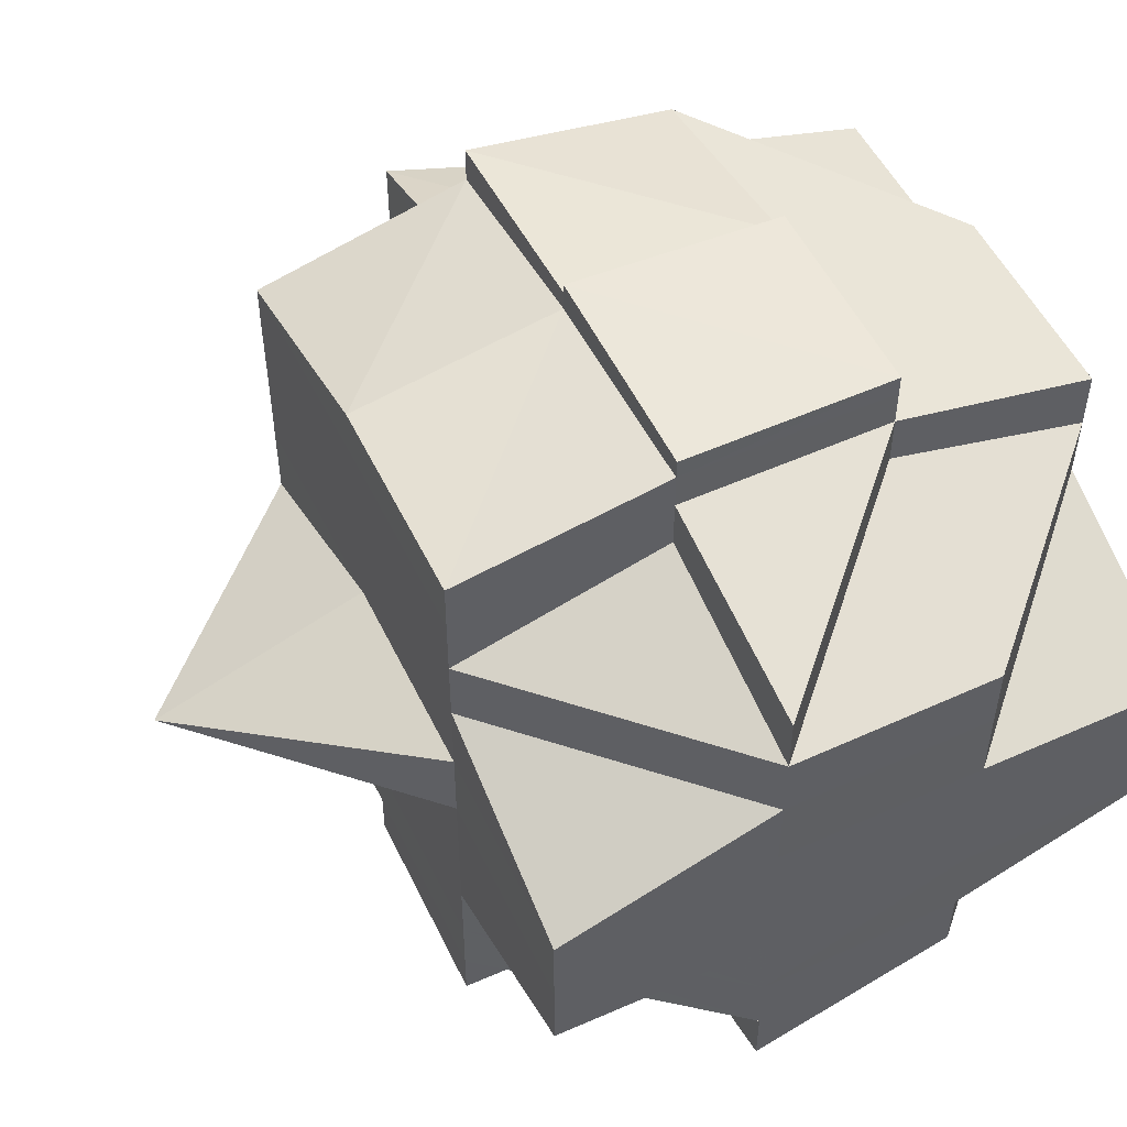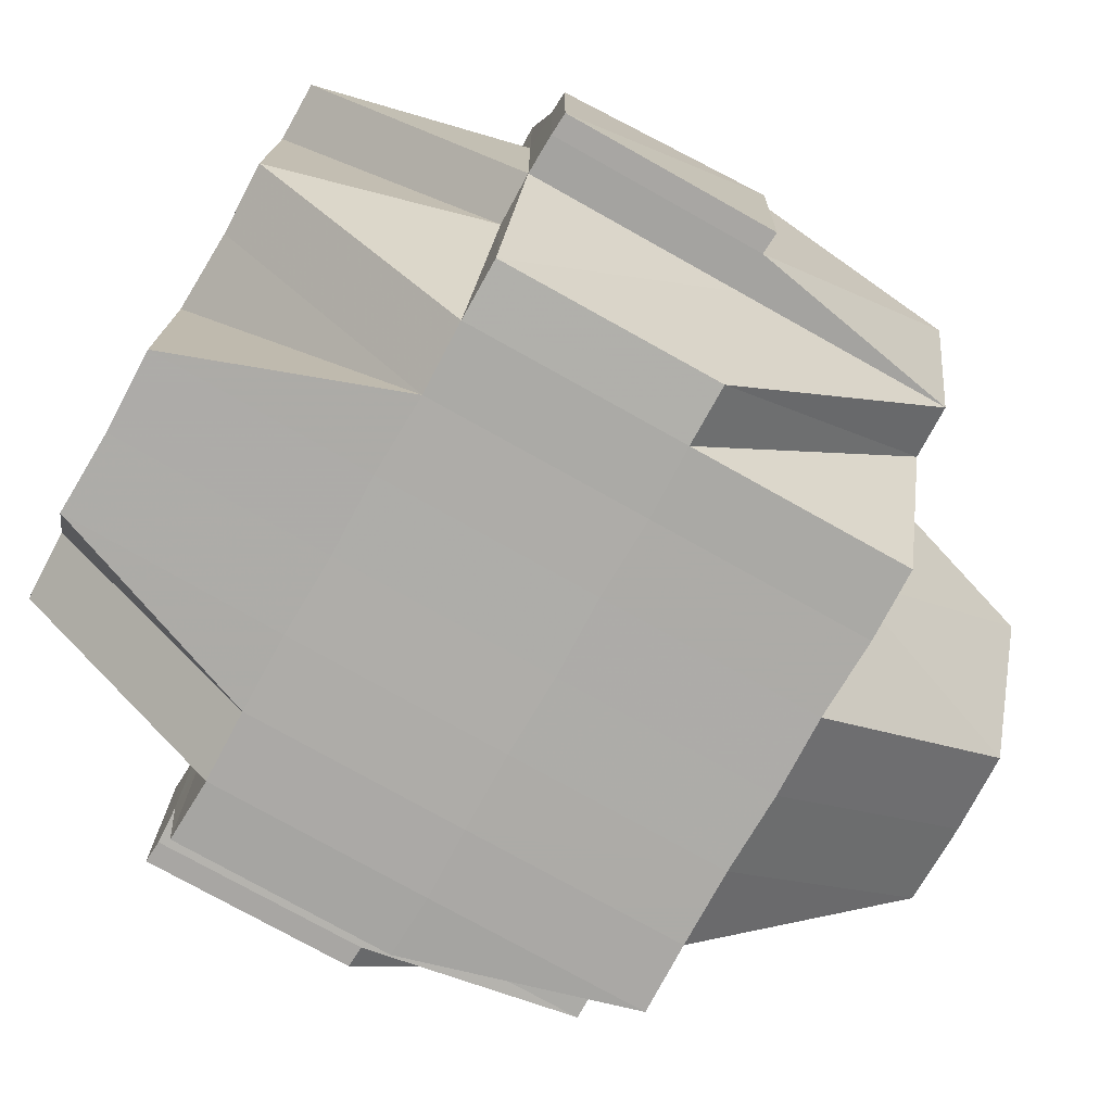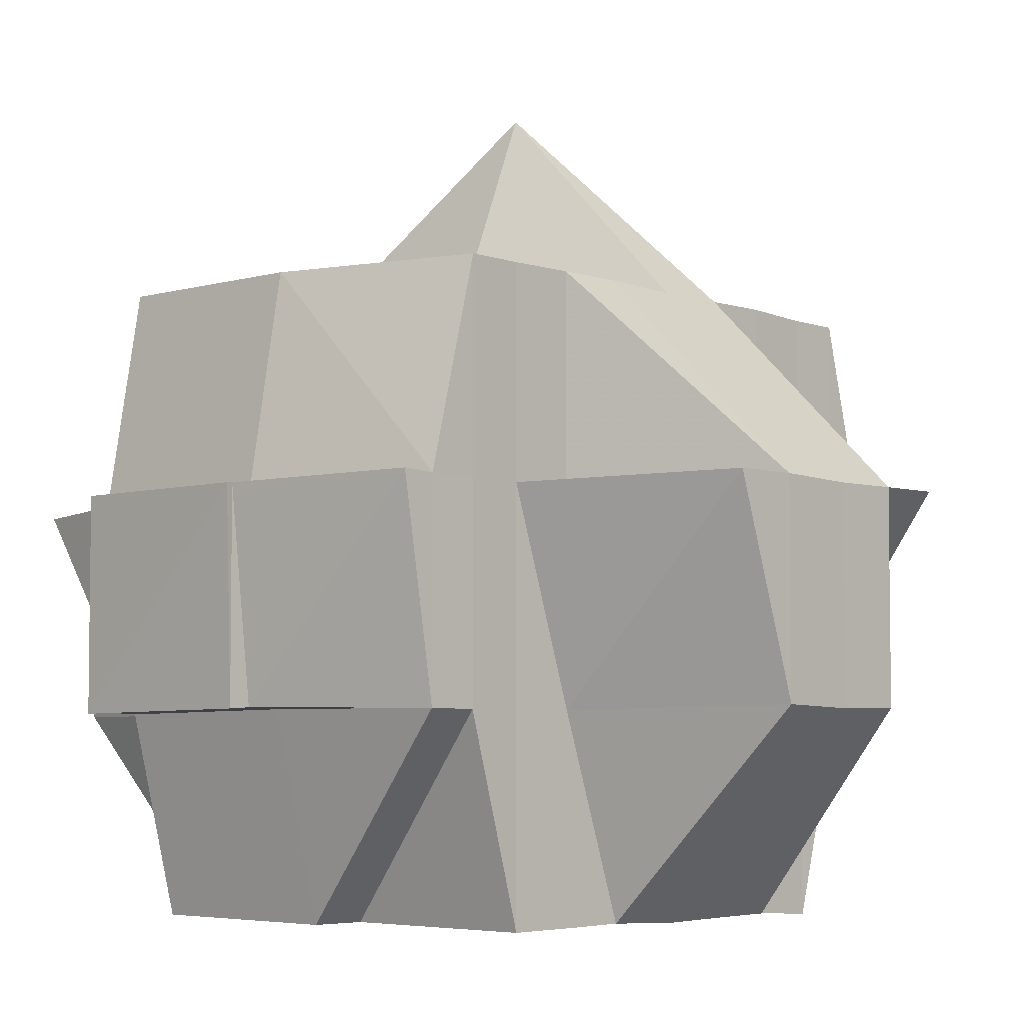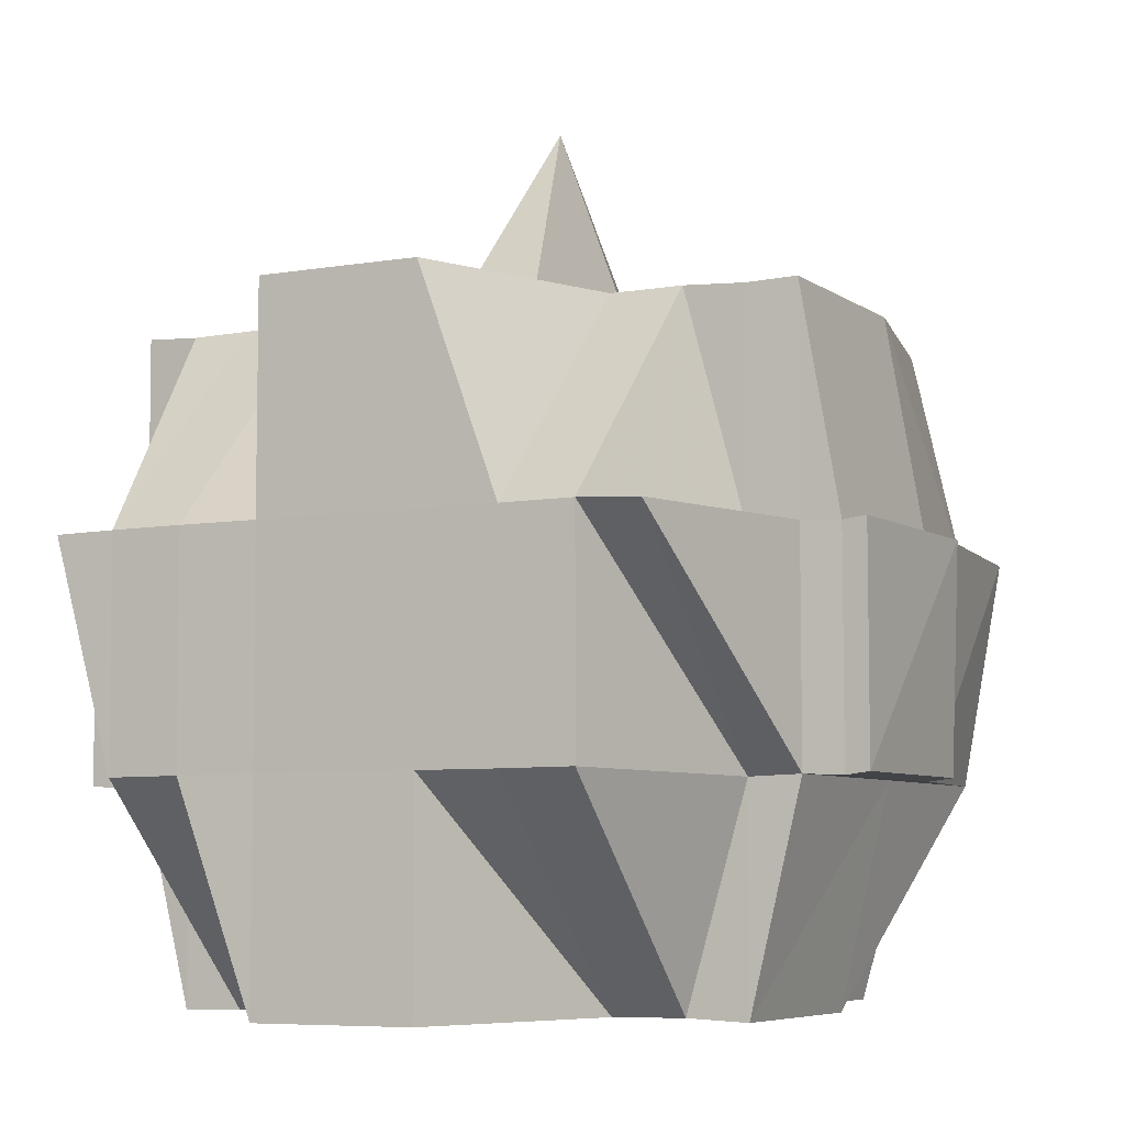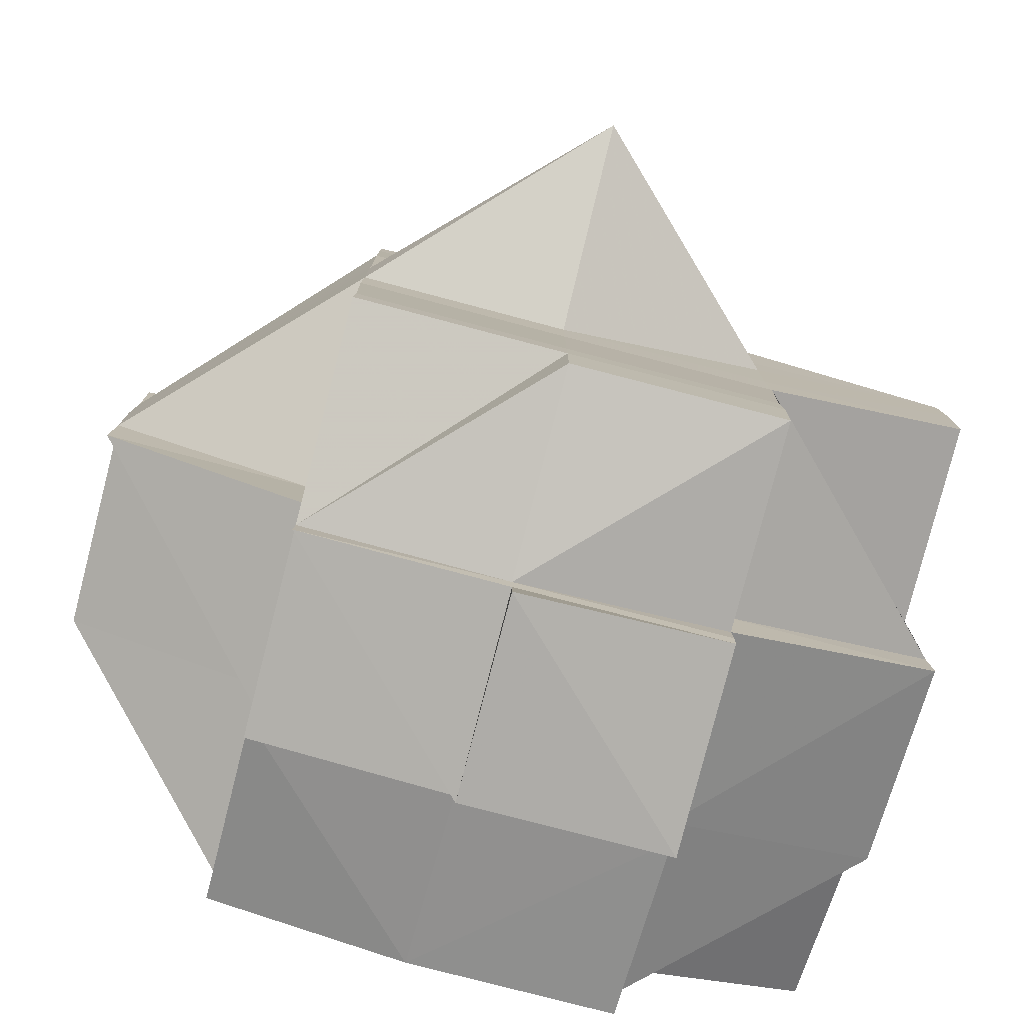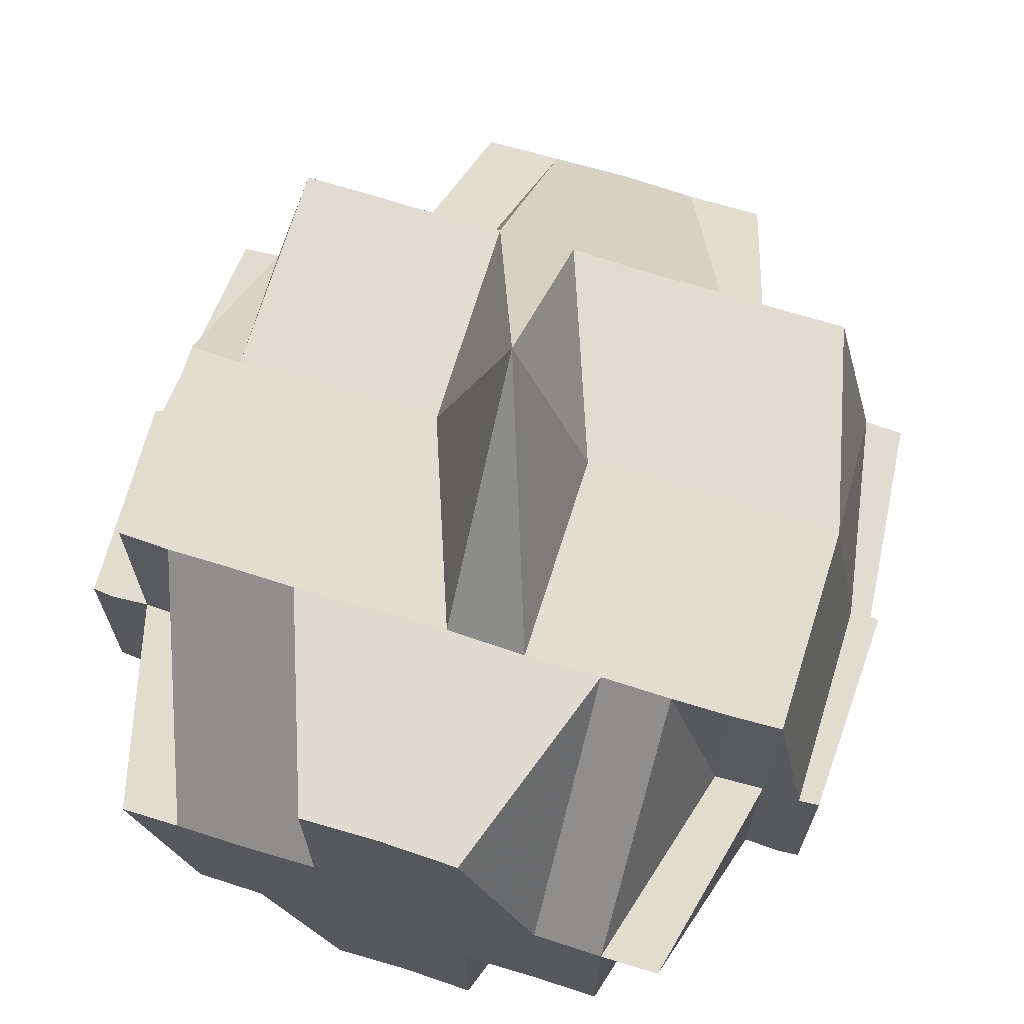
<metadata>
{"format":"obj","ext":"obj","renderer":"f3d","projection":"perspective","resolution":1024,"background":"white","views":[{"elev":52.8,"azim":-115.7,"up":"+Z"},{"elev":-76.1,"azim":-29.3,"up":"+Y"},{"elev":-5.4,"azim":42.7,"up":"+Y"},{"elev":-6.2,"azim":-63.4,"up":"+Y"},{"elev":-79.3,"azim":165.6,"up":"+Z"},{"elev":69.3,"azim":-72.8,"up":"+Y"}]}
</metadata>
<code>
o 1974
v 2250 1880 23.22
v 2250 1880 23.22
v 2250 1880 23.22
v 2250 1880 23.22
v 2250 1880 23.22
v 2250 1880 23.22
v 2250 1880 23.22
v 2250 1880 23.22
v 2250 1880 23.22
v 2250 1880 23.22
v 2250 1880 23.22
v 2250 1880 23.22
v 2250 1880 23.22
v 2250 1880 23.22
v 2250 1880 23.22
v 2250 1880 23.22
v 2250 1880 23.22
v 2250 1880 23.22
v 2250 1880 23.22
v 2250 1880 23.22
v 2250 1880 23.22
v 2250 1880 23.22
v 2250 1880 23.22
v 2250 1880 23.22
v 2250 1880 23.22
v 2250 1880 23.22
v 2250 1880 23.22
v 2250 1880 23.22
v 2250 1880 23.22
v 2250 1880 23.22
v 2250 1880 23.22
v 2250 1880 23.22
v 2250 1880 23.22
v 2250 1880 23.22
v 2250 1880 23.22
v 2250 1880 23.22
v 2250 1880 23.23
v 2250 1880 23.23
v 2250 1880 23.23
v 2250 1880 23.23
v 2250 1880 23.22
v 2250 1880 23.22
v 2250 1880 23.22
v 2250 1880 23.22
v 2250 1880 23.22
v 2250 1880 23.23
v 2250 1880 23.23
v 2250 1880 23.23
v 2250 1880 23.23
v 2250 1880 23.23
v 2250 1880 23.23
v 2250 1880 23.23
v 2250 1880 23.24
v 2250 1880 23.23
v 2250 1880 23.23
v 2250 1880 23.24
v 2250 1880 23.24
v 2250 1880 23.24
v 2250 1880 23.24
v 2250 1880 23.24
v 2250 1880 23.24
v 2250 1880 23.24
v 2250 1880 23.24
v 2250 1880 23.24
v 2250 1880 23.23
v 2250 1880 23.23
v 2250 1880 23.23
v 2250 1880 23.23
v 2250 1880 23.23
v 2250 1880 23.23
v 2250 1880 23.23
v 2250 1880 23.22
v 2250 1880 23.22
v 2250 1880 23.22
v 2250 1880 23.22
v 2250 1880 23.22
v 2250 1880 23.22
v 2250 1880 23.22
v 2250 1880 23.22
v 2250 1880 23.22
v 2250 1880 23.22
v 2250 1880 23.22
v 2250 1880 23.22
v 2250 1880 23.22
v 2250 1880 23.22
v 2250 1880 23.23
v 2250 1880 23.22
v 2250 1880 23.23
v 2250 1880 23.23
v 2250 1880 23.23
v 2250 1880 23.22
v 2250 1880 23.23
v 2250 1880 23.22
v 2250 1880 23.22
v 2250 1880 23.22
v 2250 1880 23.22
v 2250 1880 23.22
v 2250 1880 23.22
v 2250 1880 23.22
v 2250 1880 23.22
v 2250 1880 23.22
v 2250 1880 23.22
v 2250 1880 23.22
v 2250 1880 23.22
v 2250 1880 23.22
v 2250 1880 23.22
v 2250 1880 23.22
v 2250 1880 23.22
v 2250 1880 23.22
v 2250 1880 23.22
v 2250 1880 23.22
v 2250 1880 23.22
v 2250 1880 23.22
v 2250 1880 23.22
v 2250 1880 23.22
v 2250 1880 23.23
v 2250 1880 23.22
v 2250 1880 23.22
v 2250 1880 23.22
v 2250 1880 23.22
v 2250 1880 23.22
v 2250 1880 23.22
v 2250 1880 23.22
v 2250 1880 23.22
v 2250 1880 23.22
v 2250 1880 23.22
v 2250 1880 23.22
v 2250 1880 23.22
v 2250 1880 23.22
v 2250 1880 23.23
v 2250 1880 23.23
v 2250 1880 23.23
v 2250 1880 23.23
v 2250 1880 23.23
v 2250 1880 23.23
v 2250 1880 23.24
v 2250 1880 23.23
v 2250 1880 23.24
v 2250 1880 23.23
v 2250 1880 23.23
v 2250 1880 23.23
v 2250 1880 23.23
v 2250 1880 23.24
v 2250 1880 23.24
v 2250 1880 23.23
v 2250 1880 23.24
v 2250 1880 23.23
v 2250 1880 23.24
v 2250 1880 23.24
v 2250 1880 23.24
v 2250 1880 23.24
v 2250 1880 23.24
v 2250 1880 23.24
v 2250 1880 23.24
v 2250 1880 23.24
v 2250 1880 23.24
v 2250 1880 23.25
v 2250 1880 23.25
v 2250 1880 23.25
v 2250 1880 23.25
v 2250 1880 23.25
v 2250 1880 23.25
v 2250 1880 23.25
v 2250 1880 23.25
v 2250 1880 23.25
v 2250 1880 23.25
v 2250 1880 23.25
v 2250 1880 23.25
v 2250 1880 23.25
v 2250 1880 23.25
v 2250 1880 23.25
v 2250 1880 23.25
v 2250 1880 23.25
v 2250 1880 23.25
v 2250 1880 23.25
v 2250 1880 23.25
v 2250 1880 23.25
v 2250 1880 23.25
v 2250 1880 23.25
v 2250 1880 23.25
v 2250 1880 23.25
v 2250 1880 23.25
v 2250 1880 23.25
v 2250 1880 23.25
v 2250 1880 23.25
v 2250 1880 23.25
v 2250 1880 23.25
v 2250 1880 23.25
v 2250 1880 23.25
v 2250 1880 23.25
v 2250 1880 23.25
v 2250 1880 23.25
v 2250 1880 23.25
v 2250 1880 23.25
v 2250 1880 23.25
v 2250 1880 23.25
v 2250 1880 23.25
v 2250 1880 23.25
v 2250 1880 23.25
v 2250 1880 23.25
v 2250 1880 23.25
v 2250 1880 23.25
v 2250 1880 23.25
v 2250 1880 23.25
v 2250 1880 23.25
v 2250 1880 23.25
v 2250 1880 23.25
v 2250 1880 23.25
v 2250 1880 23.25
v 2250 1880 23.25
v 2250 1880 23.25
v 2250 1880 23.25
v 2250 1880 23.25
v 2250 1880 23.25
v 2250 1880 23.24
v 2250 1880 23.24
v 2250 1880 23.24
v 2250 1880 23.25
v 2250 1880 23.25
v 2250 1880 23.24
v 2250 1880 23.25
v 2250 1880 23.25
v 2250 1880 23.24
v 2250 1880 23.24
v 2250 1880 23.25
v 2250 1880 23.25
v 2250 1880 23.25
v 2250 1880 23.25
v 2250 1880 23.25
v 2250 1880 23.25
v 2250 1880 23.25
v 2250 1880 23.25
v 2250 1880 23.25
v 2250 1880 23.25
v 2250 1880 23.25
v 2250 1880 23.25
v 2250 1880 23.25
v 2250 1880 23.24
v 2250 1880 23.25
v 2250 1880 23.24
v 2250 1880 23.24
v 2250 1880 23.24
v 2250 1880 23.24
v 2250 1880 23.24
v 2250 1880 23.24
v 2250 1880 23.24
v 2250 1880 23.24
v 2250 1880 23.24
v 2250 1880 23.24
v 2250 1880 23.24
v 2250 1880 23.24
v 2250 1880 23.24
v 2250 1880 23.25
v 2250 1880 23.25
v 2250 1880 23.25
v 2250 1880 23.25
v 2250 1880 23.24
v 2250 1880 23.24
v 2250 1880 23.25
v 2250 1880 23.24
v 2250 1880 23.24
v 2250 1880 23.24
v 2250 1880 23.24
v 2250 1880 23.24
v 2250 1880 23.24
v 2250 1880 23.24
v 2250 1880 23.24
v 2250 1880 23.24
v 2250 1880 23.23
v 2250 1880 23.22
v 2250 1880 23.22
v 2250 1880 23.22
v 2250 1880 23.22
v 2250 1880 23.22
v 2250 1880 23.22
v 2250 1880 23.22
v 2250 1880 23.22
v 2250 1880 23.22
v 2250 1880 23.22
v 2250 1880 23.22
v 2250 1880 23.22
v 2250 1880 23.22
v 2250 1880 23.23
v 2250 1880 23.23
v 2250 1880 23.22
v 2250 1880 23.24
v 2250 1880 23.24
v 2250 1880 23.24
v 2250 1880 23.24
v 2250 1880 23.25
v 2250 1880 23.25
v 2250 1880 23.24
v 2250 1880 23.25
v 2250 1880 23.25
v 2250 1880 23.25
v 2250 1880 23.25
v 2250 1880 23.25
v 2250 1880 23.25
v 2250 1880 23.25
v 2250 1880 23.25
v 2250 1880 23.25
v 2250 1880 23.25
v 2250 1880 23.25
v 2250 1880 23.25
v 2250 1880 23.25
v 2250 1880 23.25
v 2250 1880 23.25
v 2250 1880 23.25
v 2250 1880 23.25
v 2250 1880 23.25
f 1 2 3
f 4 5 3
f 4 6 7
f 8 9 1
f 9 10 11
f 11 12 13
f 12 14 2
f 12 15 14
f 16 17 13
f 17 18 19
f 20 21 15
f 22 20 12
f 20 23 12
f 24 22 25
f 26 27 20
f 28 29 24
f 29 30 20
f 31 32 29
f 29 33 30
f 34 33 29
f 33 35 30
f 30 35 36
f 34 37 33
f 33 38 35
f 37 38 33
f 39 37 34
f 38 40 35
f 35 40 41
f 35 42 43
f 44 43 45
f 40 46 42
f 40 47 46
f 38 48 40
f 37 49 38
f 50 48 51
f 52 53 48
f 48 54 40
f 54 55 40
f 48 56 54
f 53 57 56
f 58 56 48
f 56 59 54
f 54 59 55
f 56 60 59
f 61 60 56
f 59 62 55
f 61 63 60
f 60 64 59
f 59 64 62
f 60 63 64
f 55 62 65
f 55 65 66
f 67 68 66
f 66 69 70
f 71 70 72
f 73 67 74
f 75 73 76
f 41 74 76
f 23 76 77
f 78 76 79
f 79 80 81
f 76 82 80
f 76 74 83
f 74 84 83
f 85 86 84
f 84 87 83
f 86 88 89
f 84 89 87
f 90 89 84
f 83 87 91
f 89 92 93
f 83 91 94
f 95 94 96
f 97 98 94
f 94 91 99
f 94 99 100
f 87 101 91
f 91 101 102
f 91 103 104
f 101 105 103
f 100 104 106
f 107 106 108
f 109 100 107
f 100 110 111
f 110 112 113
f 99 114 112
f 115 116 101
f 99 117 118
f 118 119 120
f 117 121 114
f 122 117 123
f 124 125 117
f 126 127 121
f 117 126 128
f 129 126 117
f 129 130 126
f 126 39 34
f 130 39 126
f 131 130 129
f 101 131 129
f 132 131 101
f 130 133 39
f 133 134 39
f 39 134 37
f 135 133 130
f 134 49 37
f 135 136 133
f 137 138 134
f 139 135 130
f 131 139 130
f 49 140 141
f 142 139 131
f 132 142 131
f 139 143 135
f 143 136 135
f 142 144 139
f 144 143 139
f 145 142 132
f 89 145 132
f 65 145 89
f 136 146 147
f 65 148 145
f 145 149 142
f 149 144 142
f 148 149 145
f 62 148 65
f 148 150 149
f 62 151 148
f 151 150 148
f 64 151 62
f 151 152 150
f 150 153 149
f 149 153 144
f 64 154 151
f 154 152 151
f 63 154 64
f 152 155 156
f 157 158 155
f 154 159 152
f 63 160 154
f 160 159 154
f 161 160 63
f 161 162 160
f 163 162 164
f 162 165 166
f 159 167 157
f 168 169 165
f 168 170 169
f 171 172 170
f 173 174 168
f 174 171 175
f 176 175 168
f 177 178 176
f 178 179 180
f 181 173 182
f 183 182 184
f 182 185 186
f 182 187 185
f 188 180 187
f 189 188 190
f 191 192 190
f 192 193 194
f 190 188 195
f 195 188 196
f 195 187 197
f 198 195 199
f 200 197 201
f 200 195 202
f 203 190 204
f 204 205 206
f 204 200 207
f 208 203 204
f 208 204 209
f 210 203 208
f 210 208 211
f 211 208 209
f 212 203 210
f 213 214 211
f 215 213 216
f 211 209 217
f 167 212 210
f 218 212 167
f 218 219 212
f 212 219 203
f 217 209 220
f 209 221 222
f 209 222 223
f 217 223 224
f 225 219 226
f 227 228 225
f 175 228 219
f 219 229 230
f 219 231 229
f 232 233 231
f 234 233 235
f 236 235 237
f 238 239 217
f 240 238 153
f 241 217 153
f 153 217 242
f 153 242 144
f 144 242 143
f 242 243 143
f 143 243 136
f 242 244 243
f 243 245 136
f 243 244 245
f 136 245 246
f 245 247 248
f 245 248 146
f 249 244 250
f 244 251 245
f 252 253 244
f 244 207 251
f 253 254 207
f 255 207 244
f 207 256 251
f 207 200 256
f 251 256 257
f 251 257 258
f 256 259 257
f 256 182 259
f 259 182 161
f 259 161 260
f 257 259 260
f 260 161 63
f 260 63 61
f 261 260 61
f 257 260 261
f 258 257 261
f 261 262 263
f 264 265 258
f 258 261 266
f 266 263 140
f 266 261 58
f 267 258 266
f 138 264 267
f 268 258 267
f 267 266 49
f 49 266 269
f 134 267 49
f 246 267 134
f 270 271 272
f 271 273 274
f 275 276 277
f 278 279 280
f 281 282 279
f 283 284 285
f 286 287 288
f 289 290 287
f 159 291 292
f 167 293 291
f 294 167 159
f 295 296 294
f 297 298 167
f 299 297 159
f 300 301 302
f 303 304 305
f 306 307 308
f 308 309 310

</code>
